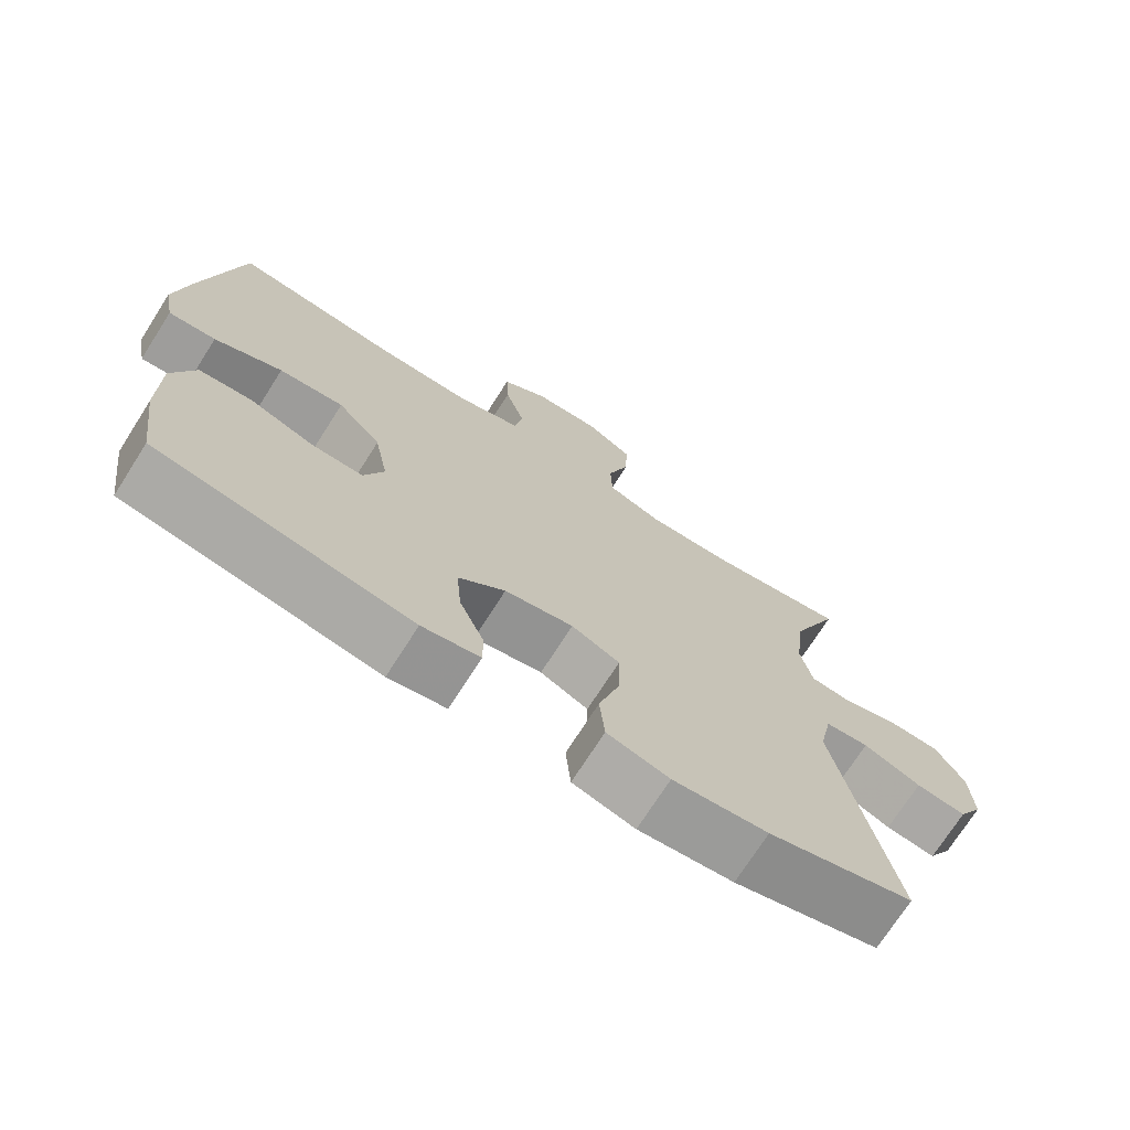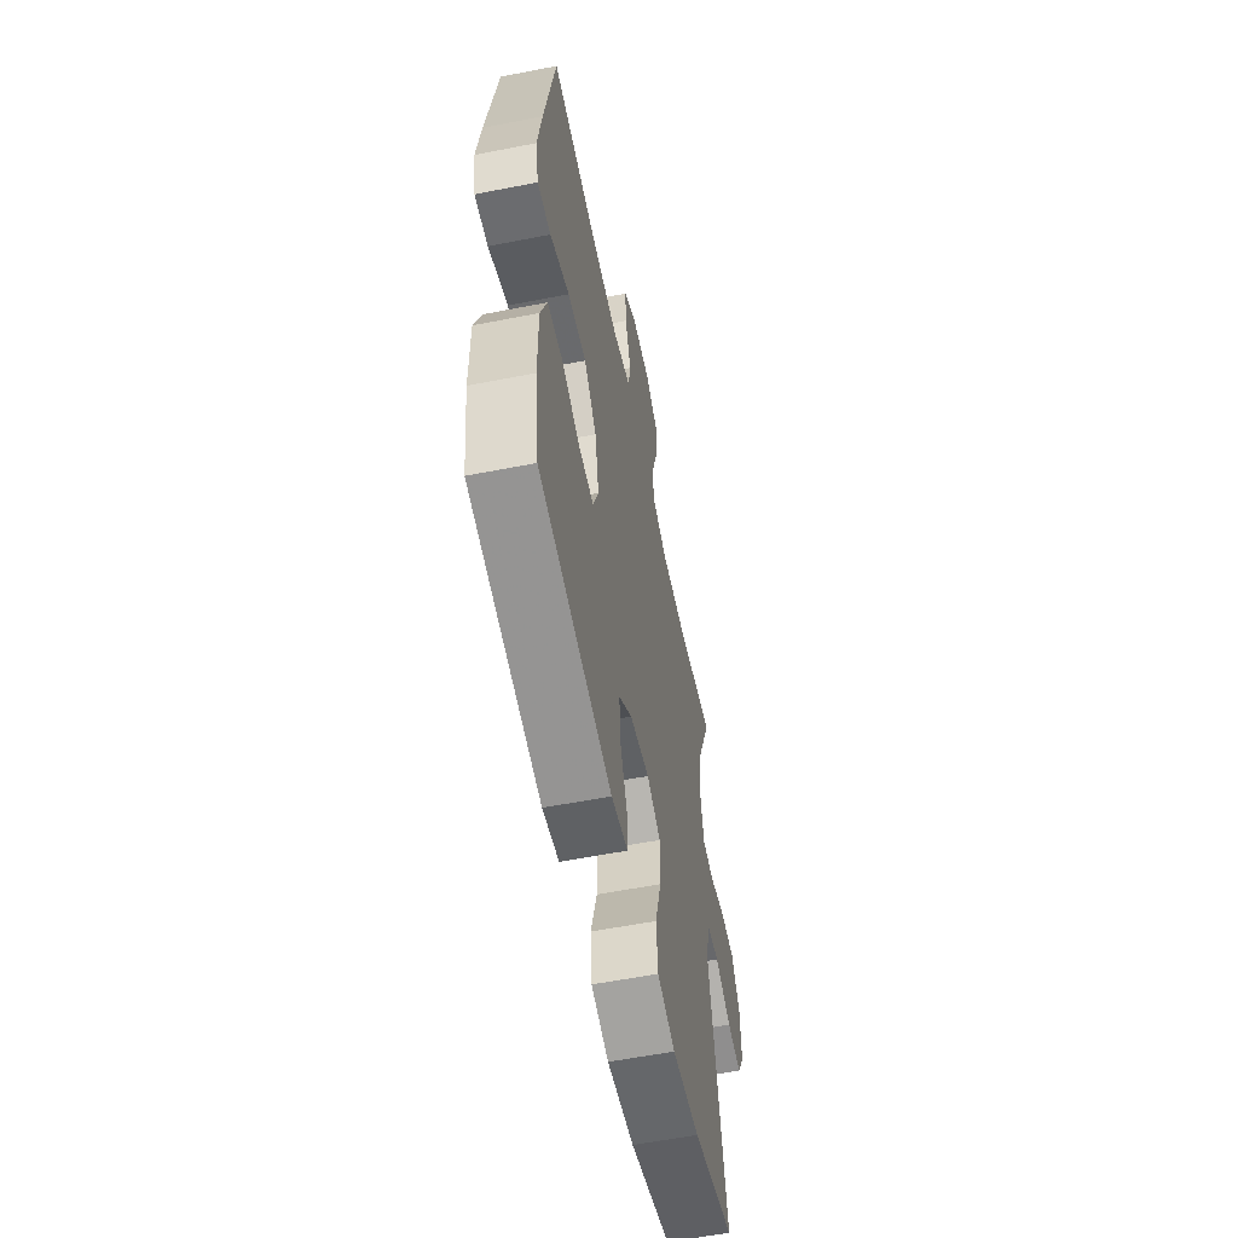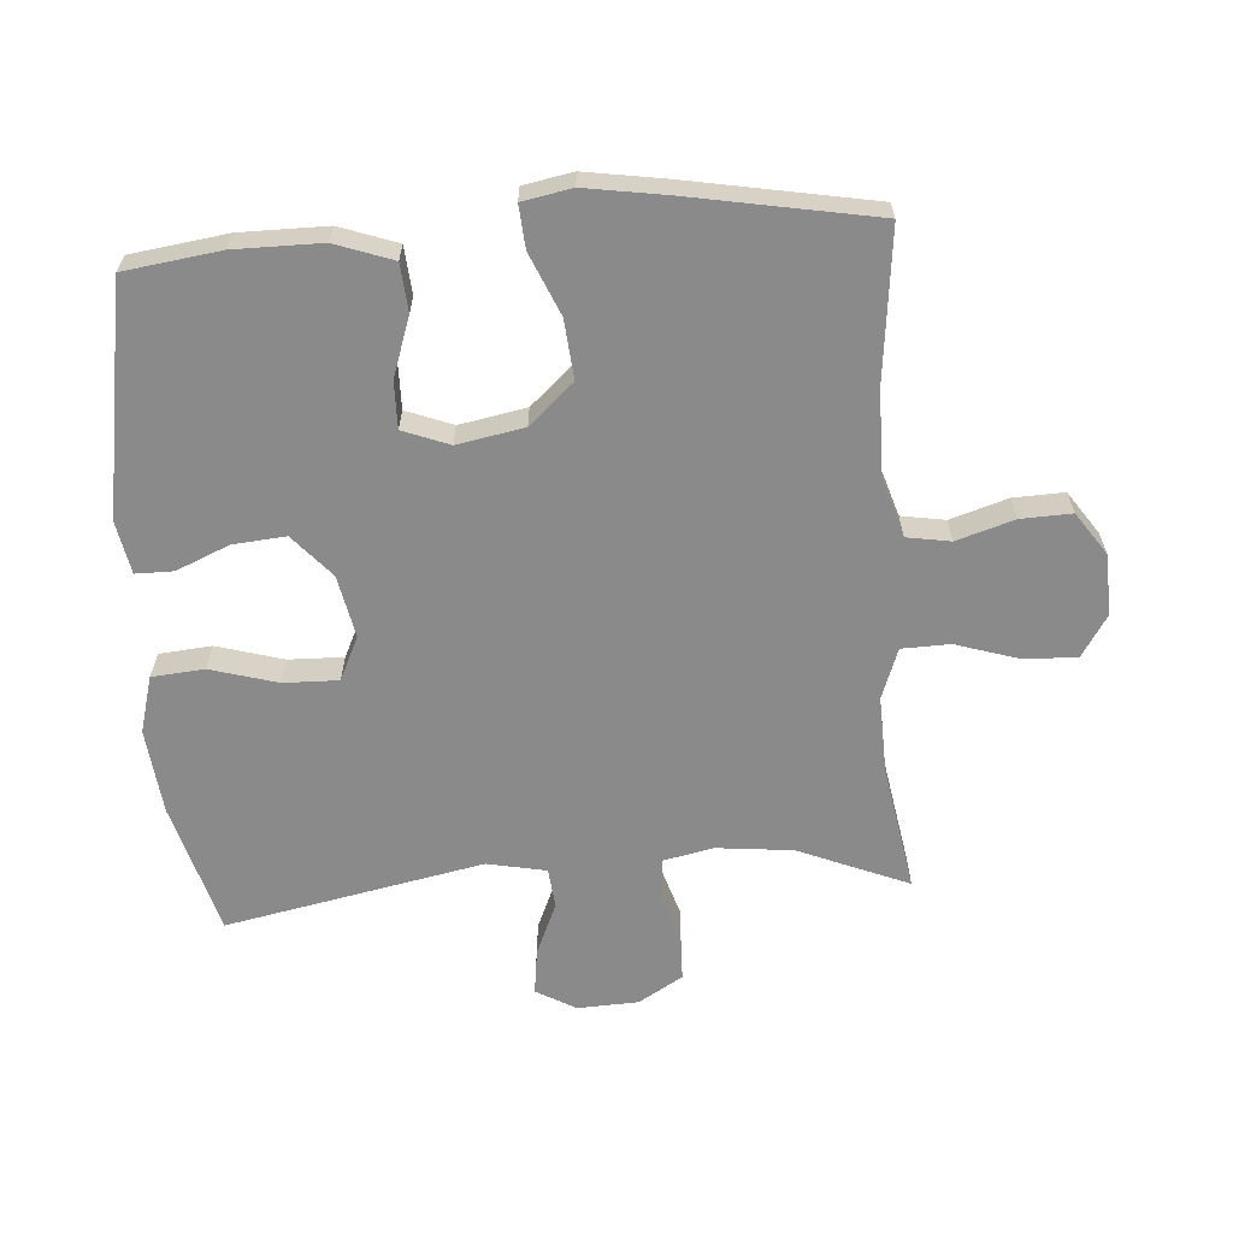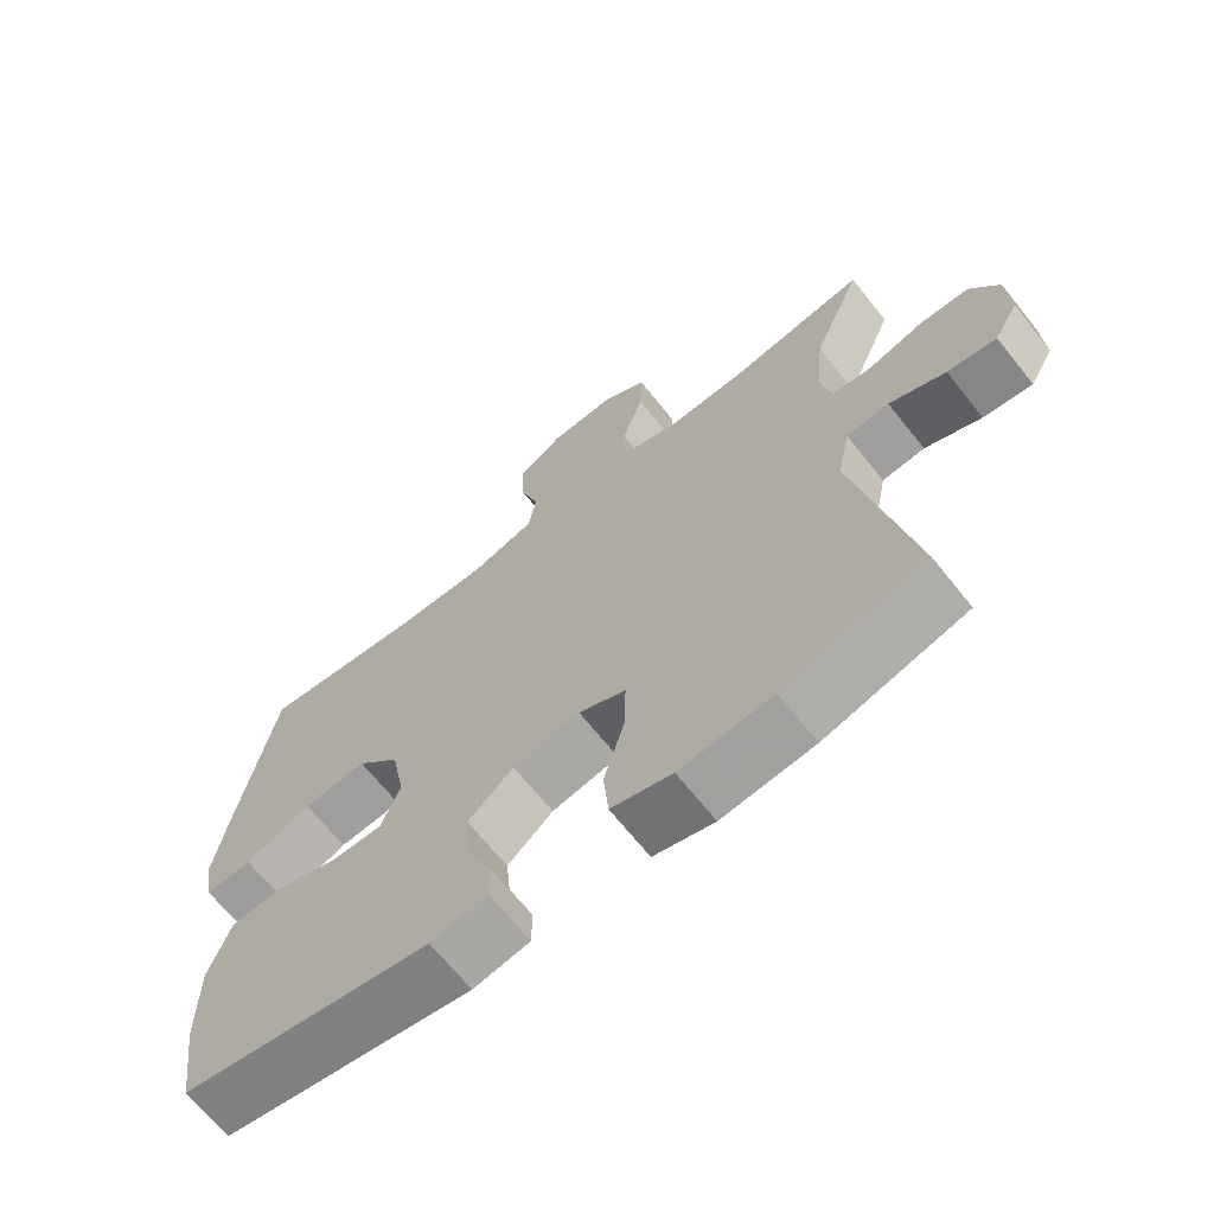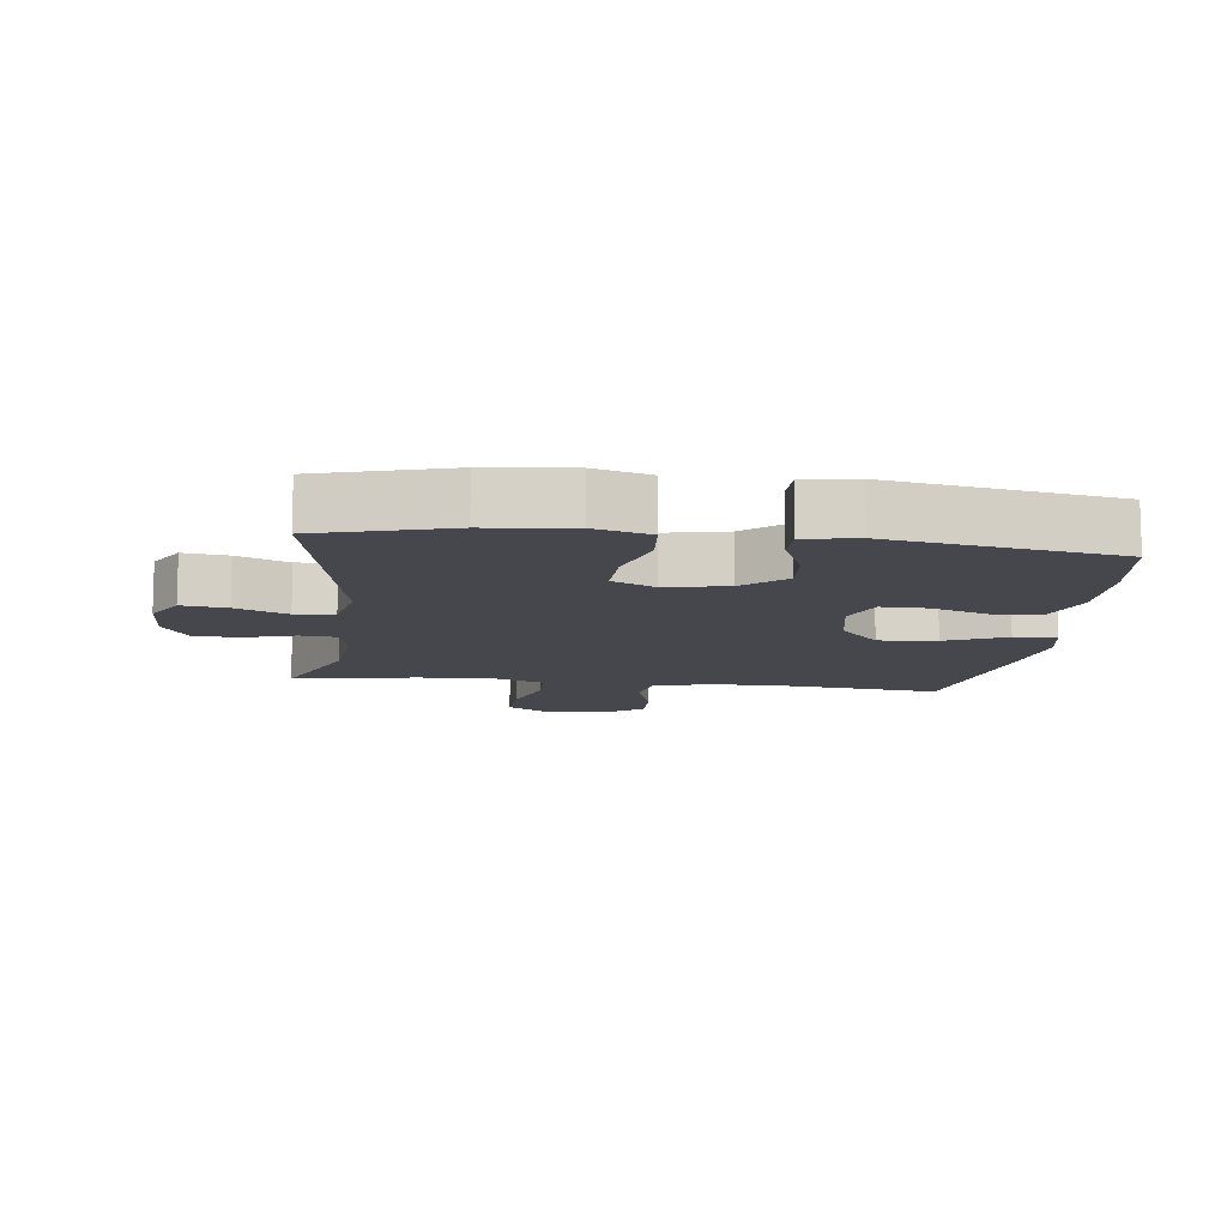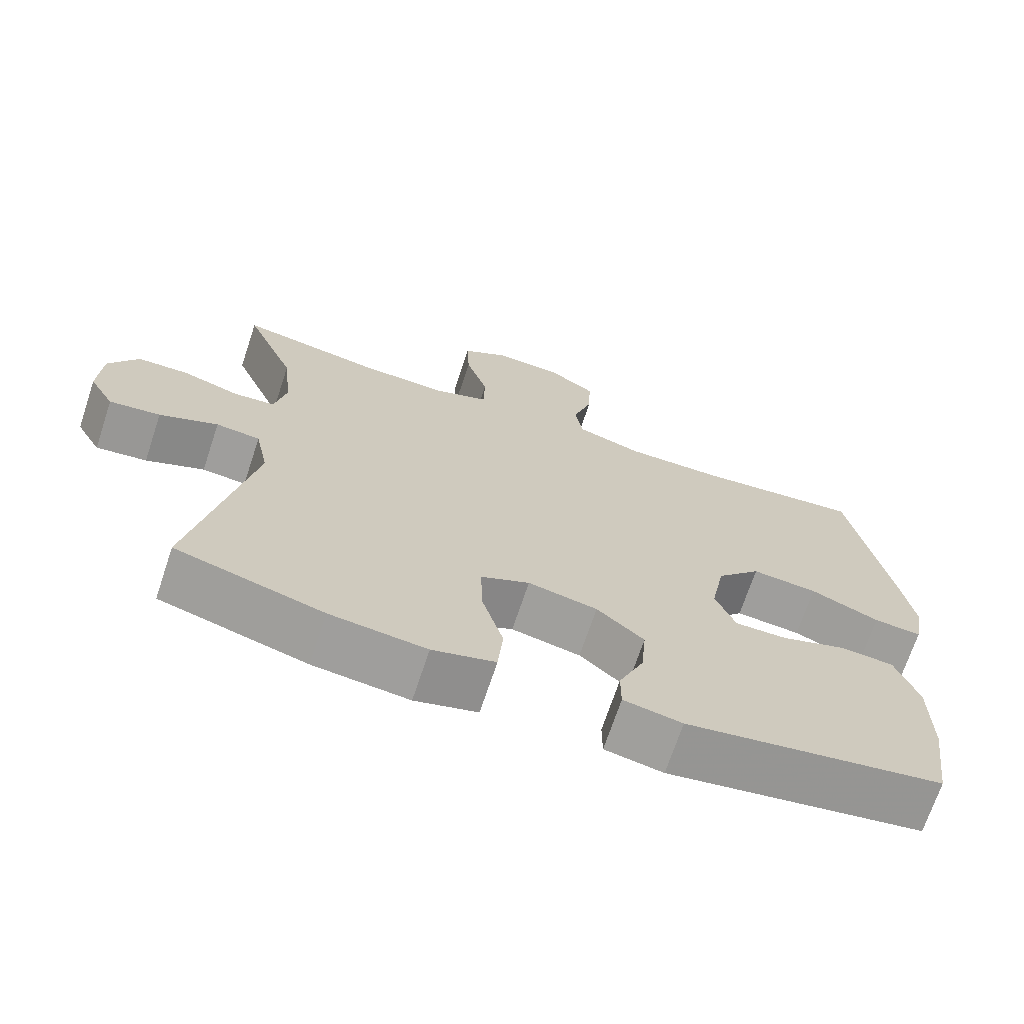
<metadata>
{"format":"obj","ext":"obj","renderer":"f3d","projection":"perspective","resolution":1024,"background":"white","views":[{"elev":-72.5,"azim":-32.5,"up":"+Z"},{"elev":-57.9,"azim":-78.5,"up":"+Z"},{"elev":-63.4,"azim":-85.9,"up":"+Y"},{"elev":-67.5,"azim":38.6,"up":"+Z"},{"elev":-11.0,"azim":172.9,"up":"+Y"},{"elev":-70.1,"azim":161.6,"up":"+Z"}]}
</metadata>
<code>
v -0.5 0.07 -0.5
v -0.52 0.07 -0.355
v -0.52 0.07 -0.223
v -0.489 0.07 -0.136
v -0.417 0.07 -0.13
v -0.328 0.07 -0.161
v -0.257 0.07 -0.162
v -0.23 0.07 -0.092
v -0.249 0.07 0.009
v -0.309 0.07 0.076
v -0.398 0.07 0.068
v -0.491 0.07 0.028
v -0.556 0.07 0.023
v -0.57 0.07 0.098
v -0.551 0.07 0.219
v -0.5 0.07 0.5
v -0.274 0.07 0.475
v -0.142 0.07 0.473
v -0.053 0.07 0.501
v -0.042 0.07 0.567
v -0.069 0.07 0.654
v -0.072 0.07 0.731
v -0.008 0.07 0.775
v 0.084 0.07 0.779
v 0.147 0.07 0.739
v 0.144 0.07 0.659
v 0.114 0.07 0.564
v 0.116 0.07 0.491
v 0.192 0.07 0.463
v 0.309 0.07 0.467
v 0.5 0.07 0.5
v 0.431 0.07 0.334
v 0.419 0.07 0.219
v 0.435 0.07 0.143
v 0.491 0.07 0.138
v 0.568 0.07 0.162
v 0.638 0.07 0.16
v 0.678 0.07 0.093
v 0.682 0.07 0.001
v 0.648 0.07 -0.059
v 0.579 0.07 -0.05
v 0.5 0.07 -0.016
v 0.44 0.07 -0.022
v 0.422 0.07 -0.111
v 0.5 0.07 -0.5
v 0.301 0.07 -0.556
v 0.171 0.07 -0.57
v 0.086 0.07 -0.546
v 0.079 0.07 -0.467
v 0.108 0.07 -0.366
v 0.11 0.07 -0.283
v 0.044 0.07 -0.252
v -0.05 0.07 -0.271
v -0.114 0.07 -0.327
v -0.107 0.07 -0.407
v -0.073 0.07 -0.487
v -0.073 0.07 -0.544
v -0.152 0.07 -0.559
v -0.5 0 -0.5
v -0.52 0 -0.355
v -0.52 0 -0.223
v -0.489 0 -0.136
v -0.417 0 -0.13
v -0.328 0 -0.161
v -0.257 0 -0.162
v -0.23 0 -0.092
v -0.249 0 0.009
v -0.309 0 0.076
v -0.398 0 0.068
v -0.491 0 0.028
v -0.556 0 0.023
v -0.57 0 0.098
v -0.551 0 0.219
v -0.5 0 0.5
v -0.274 0 0.475
v -0.142 0 0.473
v -0.053 0 0.501
v -0.042 0 0.567
v -0.069 0 0.654
v -0.072 0 0.731
v -0.008 0 0.775
v 0.084 0 0.779
v 0.147 0 0.739
v 0.144 0 0.659
v 0.114 0 0.564
v 0.116 0 0.491
v 0.192 0 0.463
v 0.309 0 0.467
v 0.5 0 0.5
v 0.431 0 0.334
v 0.419 0 0.219
v 0.435 0 0.143
v 0.491 0 0.138
v 0.568 0 0.162
v 0.638 0 0.16
v 0.678 0 0.093
v 0.682 0 0.001
v 0.648 0 -0.059
v 0.579 0 -0.05
v 0.5 0 -0.016
v 0.44 0 -0.022
v 0.422 0 -0.111
v 0.5 0 -0.5
v 0.301 0 -0.556
v 0.171 0 -0.57
v 0.086 0 -0.546
v 0.079 0 -0.467
v 0.108 0 -0.366
v 0.11 0 -0.283
v 0.044 0 -0.252
v -0.05 0 -0.271
v -0.114 0 -0.327
v -0.107 0 -0.407
v -0.073 0 -0.487
v -0.073 0 -0.544
v -0.152 0 -0.559
f 55 56 57 58
f 54 55 58 1
f 53 54 1 2
f 52 53 2 3
f 47 48 49 50
f 47 50 51
f 44 45 46 47
f 43 44 47 51
f 39 40 41 42
f 37 38 39 42
f 35 36 37 42
f 34 35 42 43
f 33 34 43 51
f 30 31 32
f 29 30 32 33
f 28 29 33 51
f 24 25 26 27
f 20 21 22 23
f 20 23 24 27
f 14 15 16 17
f 14 17 18
f 11 12 13 14
f 10 11 14 18
f 9 10 18 19
f 3 4 5 6
f 52 3 6 7
f 27 28 51 52
f 19 20 27 52
f 8 9 19 52
f 7 8 52
f 116 115 114 113
f 59 116 113 112
f 60 59 112 111
f 61 60 111 110
f 108 107 106 105
f 109 108 105
f 105 104 103 102
f 109 105 102 101
f 100 99 98 97
f 100 97 96 95
f 100 95 94 93
f 101 100 93 92
f 109 101 92 91
f 90 89 88
f 91 90 88 87
f 109 91 87 86
f 85 84 83 82
f 81 80 79 78
f 85 82 81 78
f 75 74 73 72
f 76 75 72
f 72 71 70 69
f 76 72 69 68
f 77 76 68 67
f 64 63 62 61
f 65 64 61 110
f 110 109 86 85
f 110 85 78 77
f 110 77 67 66
f 110 66 65
f 1 59 60 2
f 2 60 61 3
f 3 61 62 4
f 4 62 63 5
f 5 63 64 6
f 6 64 65 7
f 7 65 66 8
f 8 66 67 9
f 9 67 68 10
f 10 68 69 11
f 11 69 70 12
f 12 70 71 13
f 13 71 72 14
f 14 72 73 15
f 15 73 74 16
f 16 74 75 17
f 17 75 76 18
f 18 76 77 19
f 19 77 78 20
f 20 78 79 21
f 21 79 80 22
f 22 80 81 23
f 23 81 82 24
f 24 82 83 25
f 25 83 84 26
f 26 84 85 27
f 27 85 86 28
f 28 86 87 29
f 29 87 88 30
f 30 88 89 31
f 31 89 90 32
f 32 90 91 33
f 33 91 92 34
f 34 92 93 35
f 35 93 94 36
f 36 94 95 37
f 37 95 96 38
f 38 96 97 39
f 39 97 98 40
f 40 98 99 41
f 41 99 100 42
f 42 100 101 43
f 43 101 102 44
f 44 102 103 45
f 45 103 104 46
f 46 104 105 47
f 47 105 106 48
f 48 106 107 49
f 49 107 108 50
f 50 108 109 51
f 51 109 110 52
f 52 110 111 53
f 53 111 112 54
f 54 112 113 55
f 55 113 114 56
f 56 114 115 57
f 57 115 116 58
f 58 116 59 1

</code>
